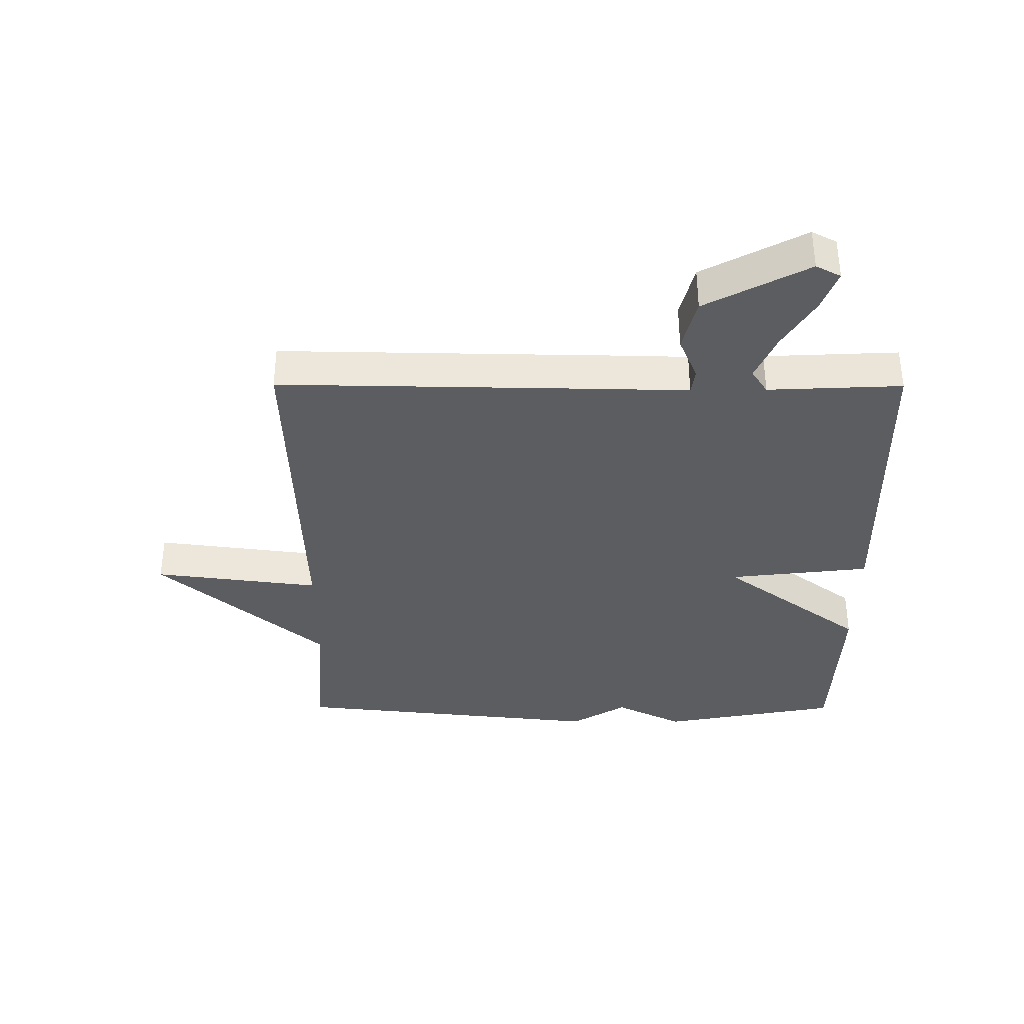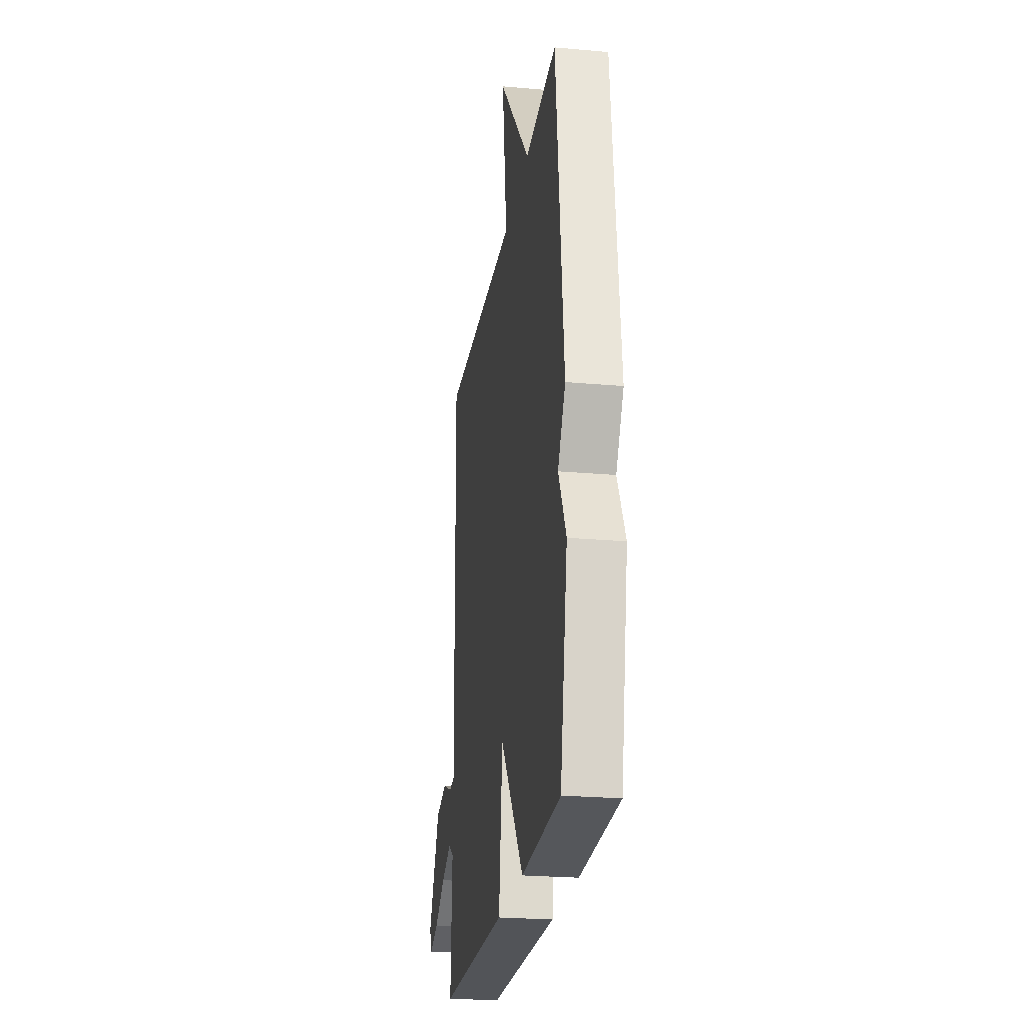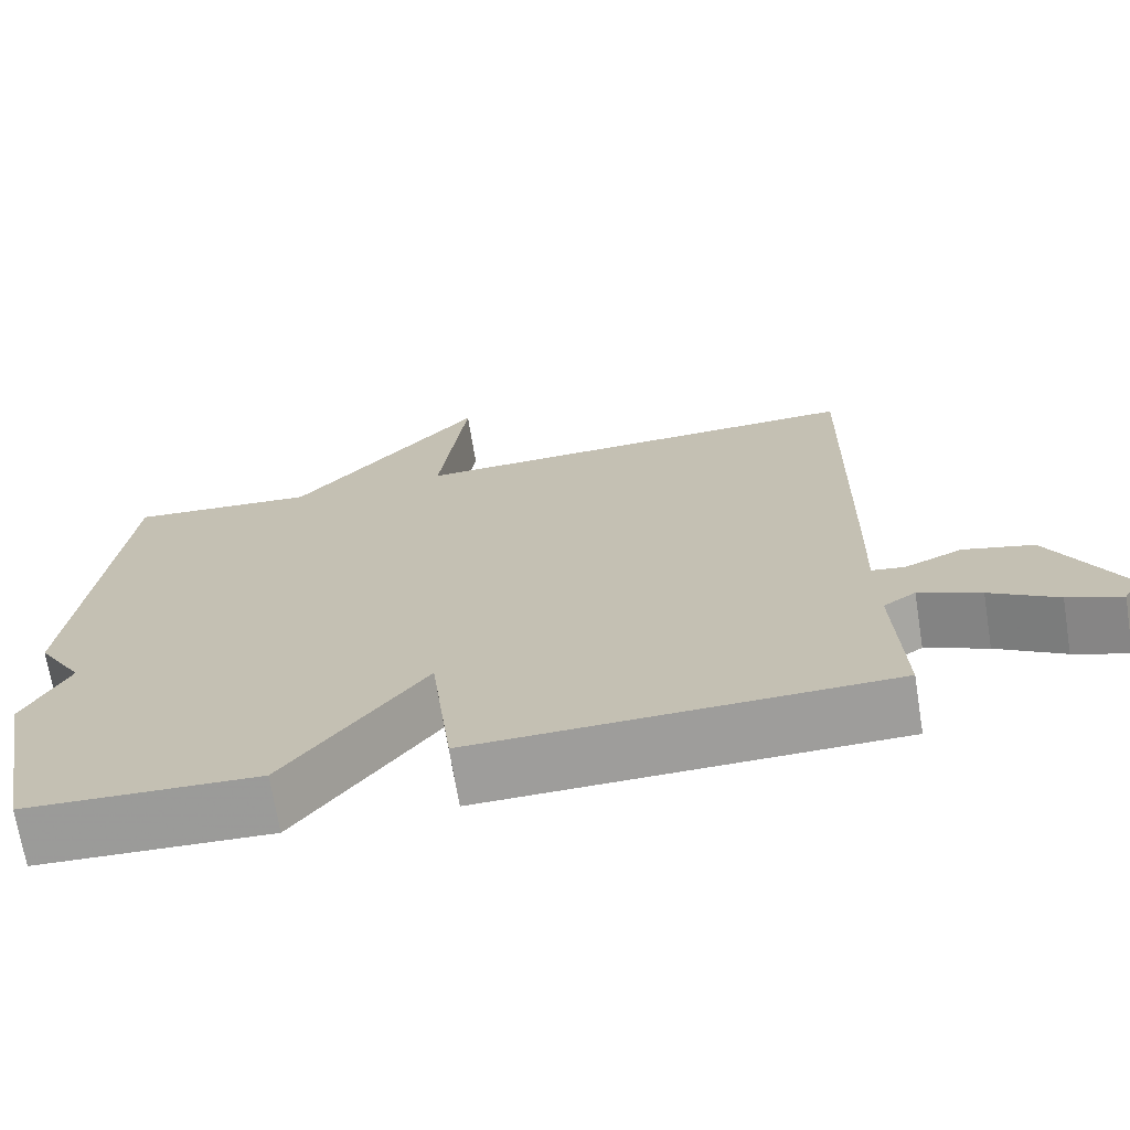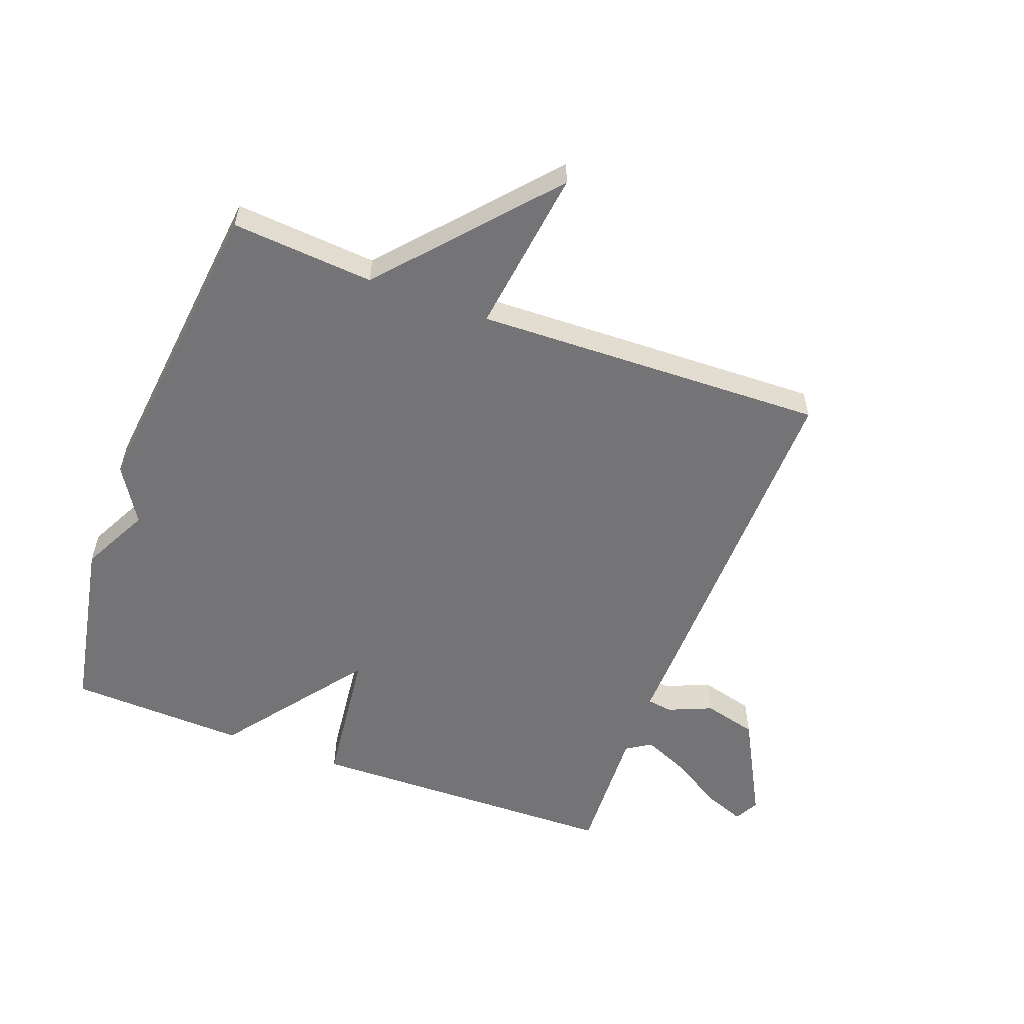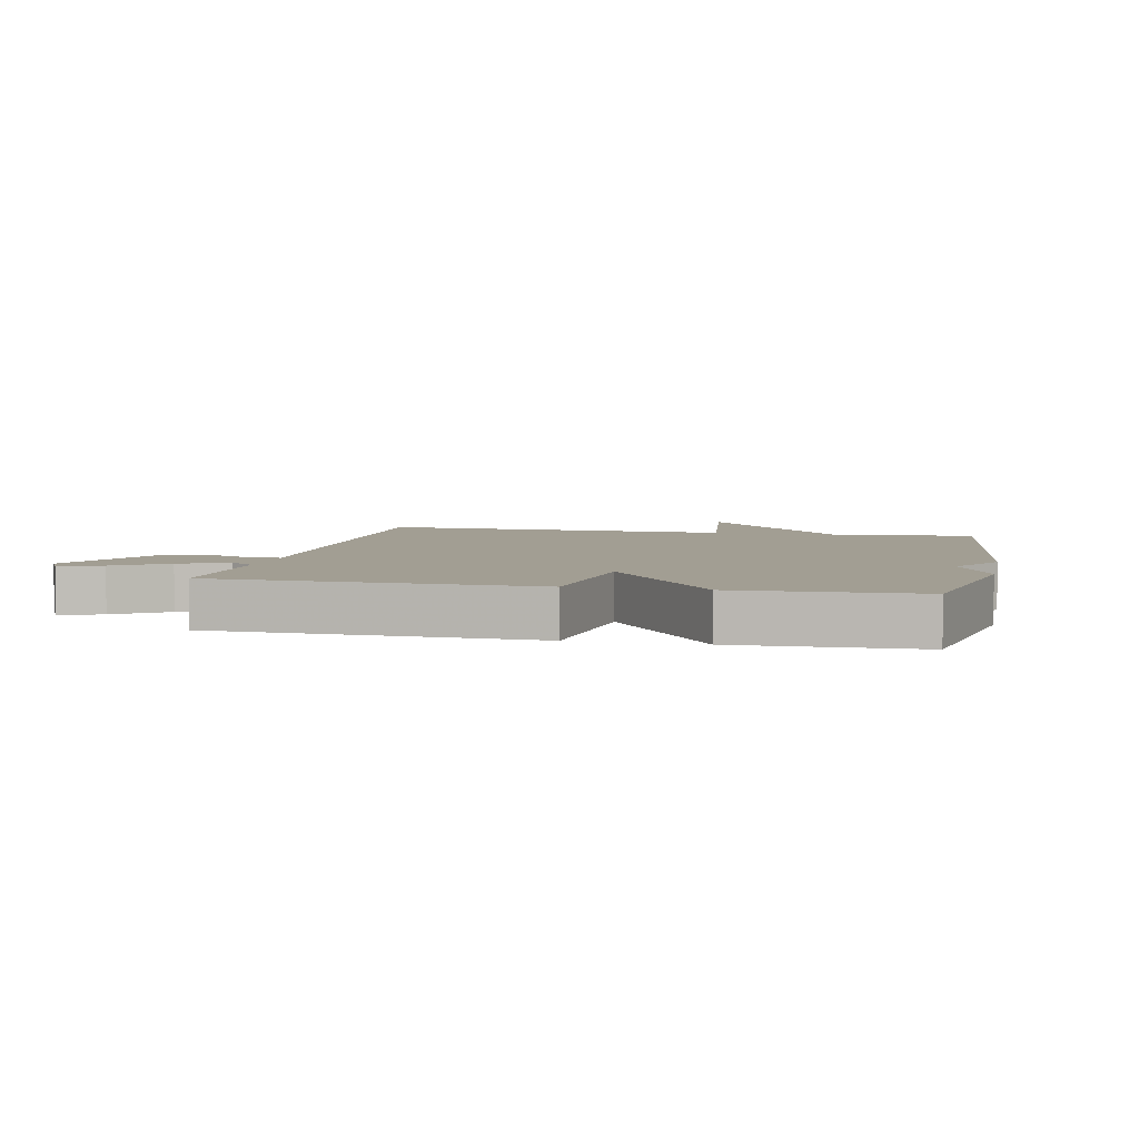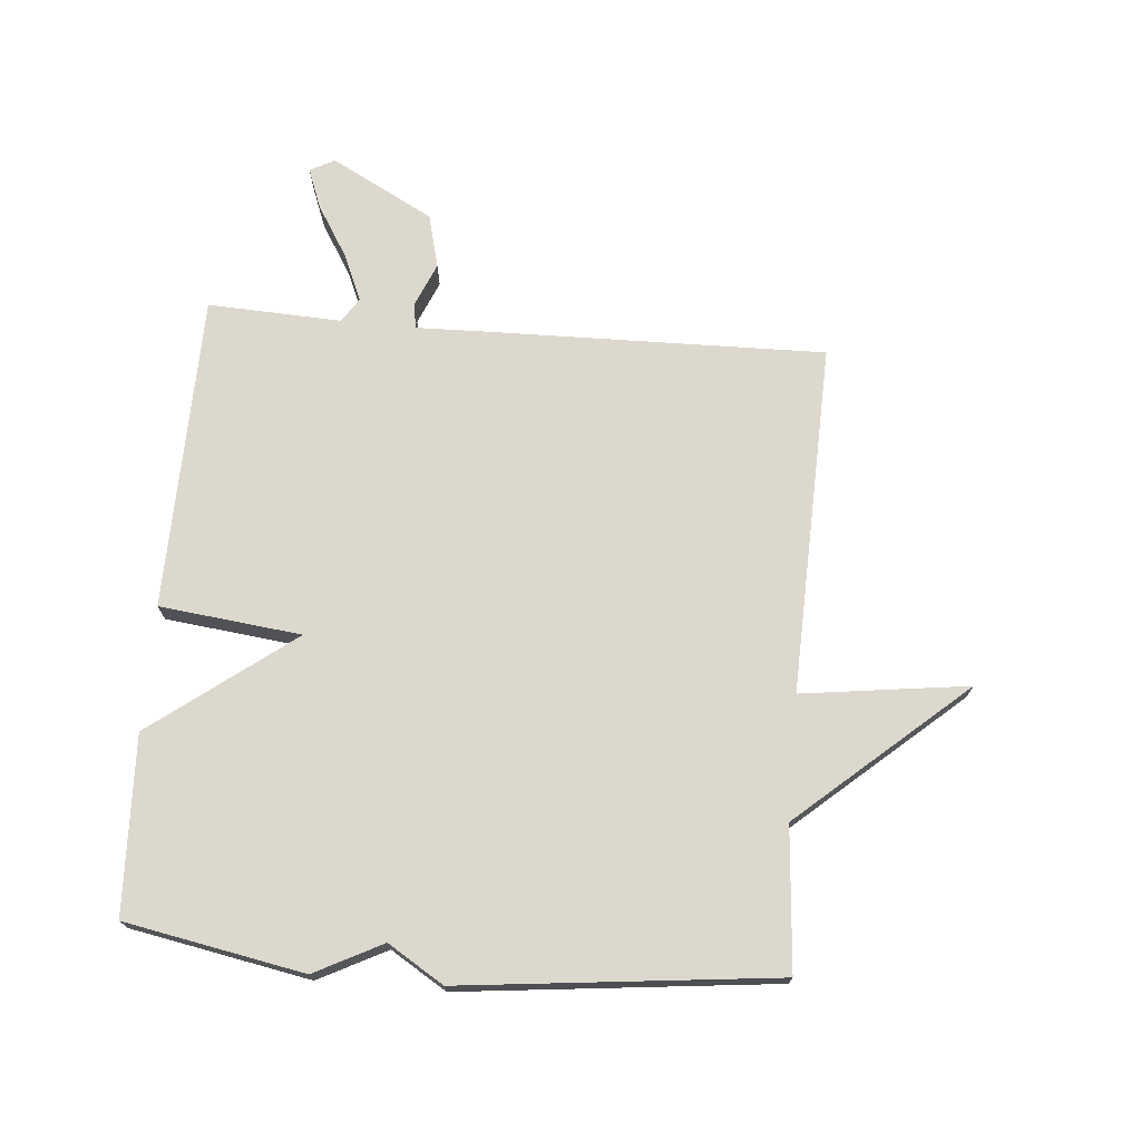
<metadata>
{"format":"obj","ext":"obj","renderer":"f3d","projection":"perspective","resolution":1024,"background":"white","views":[{"elev":-36.1,"azim":89.8,"up":"+Y"},{"elev":-24.2,"azim":-98.4,"up":"+Z"},{"elev":-70.2,"azim":9.2,"up":"+Z"},{"elev":-56.3,"azim":-20.5,"up":"+Y"},{"elev":5.1,"azim":-167.9,"up":"+Y"},{"elev":72.2,"azim":-85.2,"up":"+Y"}]}
</metadata>
<code>
v 0.5 0.07 0.5
v 0.491 0.07 -0.031
v 0.488 0.07 -0.162
v 0.529 0.07 -0.168
v 0.6 0.07 -0.138
v 0.687 0.07 -0.16
v 0.776 0.07 -0.326
v 0.755 0.07 -0.366
v 0.689 0.07 -0.341
v 0.606 0.07 -0.29
v 0.53 0.07 -0.257
v 0.49 0.07 -0.283
v 0.5 0.07 -0.5
v -0.012 0.07 -0.511
v -0.039 0.07 -0.281
v -0.212 0.07 -0.511
v -0.5 0.07 -0.5
v -0.555 0.07 -0.21
v -0.499 0.07 -0.1
v -0.555 0.07 -0.01
v -0.5 0.07 0.5
v -0.269 0.07 0.482
v -0.034 0.07 0.752
v -0.069 0.07 0.482
v 0.5 0 0.5
v 0.491 0 -0.031
v 0.488 0 -0.162
v 0.529 0 -0.168
v 0.6 0 -0.138
v 0.687 0 -0.16
v 0.776 0 -0.326
v 0.755 0 -0.366
v 0.689 0 -0.341
v 0.606 0 -0.29
v 0.53 0 -0.257
v 0.49 0 -0.283
v 0.5 0 -0.5
v -0.012 0 -0.511
v -0.039 0 -0.281
v -0.212 0 -0.511
v -0.5 0 -0.5
v -0.555 0 -0.21
v -0.499 0 -0.1
v -0.555 0 -0.01
v -0.5 0 0.5
v -0.269 0 0.482
v -0.034 0 0.752
v -0.069 0 0.482
f 22 23 24
f 19 20 21 22
f 19 22 24
f 19 24 1
f 18 19 1
f 17 18 1
f 16 17 1
f 15 16 1
f 12 13 14 15
f 11 12 15
f 8 9 10
f 7 8 10
f 6 7 10
f 5 6 10
f 4 5 10
f 3 4 10 11
f 15 1 2 3
f 3 11 15
f 48 47 46
f 46 45 44 43
f 48 46 43
f 25 48 43
f 25 43 42
f 25 42 41
f 25 41 40
f 25 40 39
f 39 38 37 36
f 39 36 35
f 34 33 32
f 34 32 31
f 34 31 30
f 34 30 29
f 34 29 28
f 35 34 28 27
f 27 26 25 39
f 39 35 27
f 1 25 26 2
f 2 26 27 3
f 3 27 28 4
f 4 28 29 5
f 5 29 30 6
f 6 30 31 7
f 7 31 32 8
f 8 32 33 9
f 9 33 34 10
f 10 34 35 11
f 11 35 36 12
f 12 36 37 13
f 13 37 38 14
f 14 38 39 15
f 15 39 40 16
f 16 40 41 17
f 17 41 42 18
f 18 42 43 19
f 19 43 44 20
f 20 44 45 21
f 21 45 46 22
f 22 46 47 23
f 23 47 48 24
f 24 48 25 1

</code>
